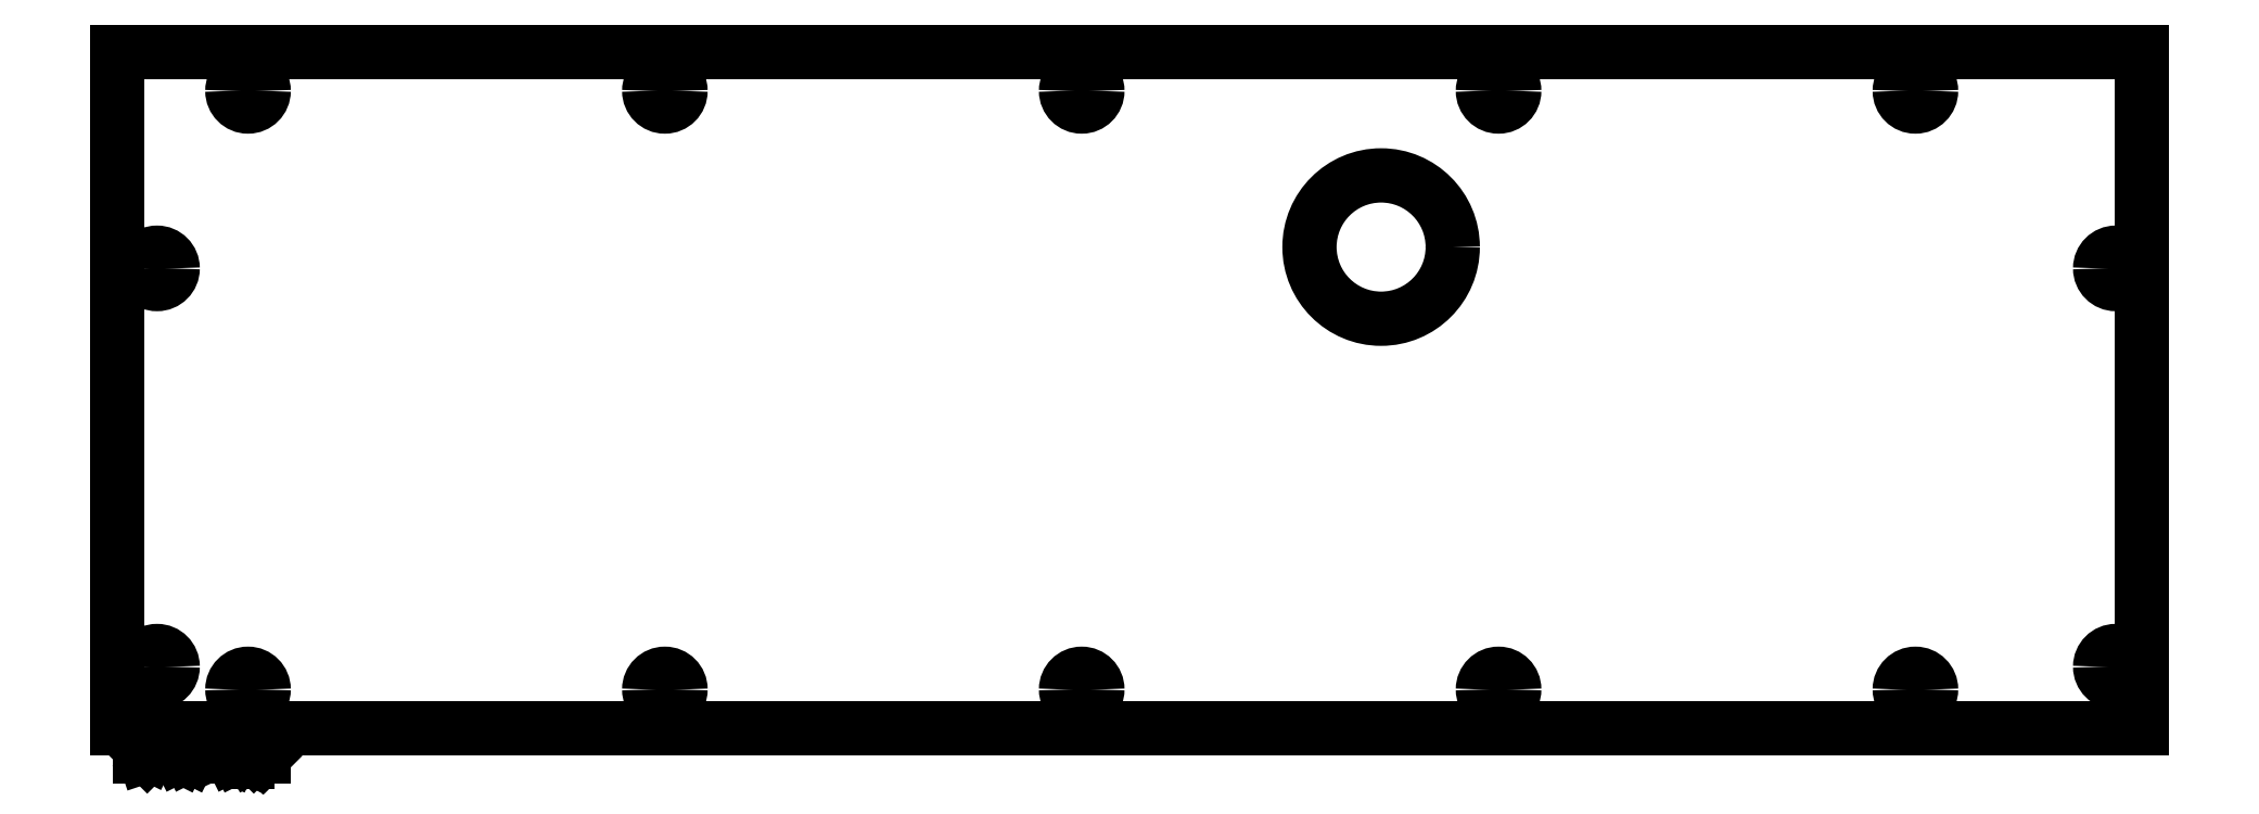
<metadata>
{"format":"dxf","ext":"dxf","renderer":"ezdxf+matplotlib","layout":"modelspace","background":"white","min_lineweight":24,"dpi":150}
</metadata>
<code>
0
SECTION
2
ENTITIES
0
ARC
8
BLACK
10
256
20
-98.22
40
1.75
50
-0
51
180
0
ARC
8
BLACK
10
37.25
20
-53.75
40
1.75
50
-180
51
-0
0
ARC
8
BLACK
10
37.25
20
-98.22
40
1.75
50
-0
51
180
0
ARC
8
BLACK
10
233.6
20
-100.8
40
1.75
50
-180
51
-0
0
ARC
8
BLACK
10
233.6
20
-100.8
40
1.75
50
-0
51
180
0
ARC
8
BLACK
10
93.96
20
-33.93
40
1.75
50
-0
51
180
0
ARC
8
BLACK
10
256
20
-53.75
40
1.75
50
-0
51
180
0
ARC
8
BLACK
10
256
20
-98.22
40
1.75
50
-180
51
-0
0
ARC
8
BLACK
10
140.5
20
-100.8
40
1.75
50
-180
51
-0
0
ARC
8
BLACK
10
93.96
20
-33.93
40
1.75
50
-180
51
-0
0
LINE
8
BLACK
10
32.83
20
-105
11
258.9
21
-105
0
ARC
8
BLACK
10
187.1
20
-100.8
40
1.75
50
-0
51
180
0
ARC
8
BLACK
10
140.5
20
-100.8
40
1.75
50
-0
51
180
0
ARC
8
BLACK
10
233.6
20
-33.93
40
1.75
50
-0
51
180
0
ARC
8
BLACK
10
187.1
20
-100.8
40
1.75
50
-180
51
-0
0
ARC
8
BLACK
10
140.5
20
-33.93
40
1.75
50
-0
51
180
0
LINE
8
BLACK
10
258.9
20
-105
11
258.9
21
-29.57
0
ARC
8
BLACK
10
47.41
20
-33.93
40
1.75
50
-180
51
-0
0
ARC
8
BLACK
10
140.5
20
-33.93
40
1.75
50
-180
51
-0
0
ARC
8
BLACK
10
47.41
20
-33.93
40
1.75
50
-0
51
180
0
CIRCLE
8
BLACK
10
173.9
20
-51.37
40
8
0
LINE
8
BLACK
10
32.83
20
-29.57
11
32.83
21
-105
0
ARC
8
BLACK
10
187.1
20
-33.93
40
1.75
50
-0
51
180
0
ARC
8
BLACK
10
233.6
20
-33.93
40
1.75
50
-180
51
-0
0
ARC
8
BLACK
10
37.25
20
-98.22
40
1.75
50
-180
51
-0
0
ARC
8
BLACK
10
47.41
20
-100.8
40
1.75
50
-0
51
180
0
ARC
8
BLACK
10
47.41
20
-100.8
40
1.75
50
-180
51
-0
0
ARC
8
BLACK
10
37.25
20
-53.75
40
1.75
50
-0
51
180
0
ARC
8
BLACK
10
93.96
20
-100.8
40
1.75
50
-180
51
-0
0
LINE
8
BLACK
10
258.9
20
-29.57
11
32.83
21
-29.57
0
ARC
8
BLACK
10
93.96
20
-100.8
40
1.75
50
-0
51
180
0
ARC
8
BLACK
10
256
20
-53.75
40
1.75
50
-180
51
-0
0
ARC
8
BLACK
10
187.1
20
-33.93
40
1.75
50
-180
51
-0
0
LINE
8
BLACK
10
35.39
20
-108.2
11
35.39
21
-106.2
0
LINE
8
BLACK
10
35.39
20
-106.2
11
35.86
21
-106.2
0
LINE
8
BLACK
10
35.86
20
-106.2
11
36.15
21
-106.3
0
LINE
8
BLACK
10
36.15
20
-106.3
11
36.34
21
-106.5
0
LINE
8
BLACK
10
36.34
20
-106.5
11
36.44
21
-106.7
0
LINE
8
BLACK
10
36.44
20
-106.7
11
36.53
21
-107.1
0
LINE
8
BLACK
10
36.53
20
-107.1
11
36.53
21
-107.4
0
LINE
8
BLACK
10
36.53
20
-107.4
11
36.44
21
-107.7
0
LINE
8
BLACK
10
36.44
20
-107.7
11
36.34
21
-107.9
0
LINE
8
BLACK
10
36.34
20
-107.9
11
36.15
21
-108.1
0
LINE
8
BLACK
10
36.15
20
-108.1
11
35.86
21
-108.2
0
LINE
8
BLACK
10
35.86
20
-108.2
11
35.39
21
-108.2
0
LINE
8
BLACK
10
37.39
20
-108.2
11
37.39
21
-106.9
0
LINE
8
BLACK
10
37.39
20
-107.3
11
37.48
21
-107.1
0
LINE
8
BLACK
10
37.48
20
-107.1
11
37.58
21
-107
0
LINE
8
BLACK
10
37.58
20
-107
11
37.77
21
-106.9
0
LINE
8
BLACK
10
37.77
20
-106.9
11
37.96
21
-106.9
0
LINE
8
BLACK
10
38.63
20
-108.2
11
38.63
21
-106.9
0
LINE
8
BLACK
10
38.63
20
-106.2
11
38.53
21
-106.3
0
LINE
8
BLACK
10
38.53
20
-106.3
11
38.63
21
-106.4
0
LINE
8
BLACK
10
38.63
20
-106.4
11
38.72
21
-106.3
0
LINE
8
BLACK
10
38.72
20
-106.3
11
38.63
21
-106.2
0
LINE
8
BLACK
10
38.63
20
-106.2
11
38.63
21
-106.4
0
LINE
8
BLACK
10
39.86
20
-108.2
11
39.67
21
-108.1
0
LINE
8
BLACK
10
39.67
20
-108.1
11
39.58
21
-107.9
0
LINE
8
BLACK
10
39.58
20
-107.9
11
39.58
21
-106.2
0
LINE
8
BLACK
10
40.91
20
-108.2
11
40.72
21
-108.1
0
LINE
8
BLACK
10
40.72
20
-108.1
11
40.63
21
-107.9
0
LINE
8
BLACK
10
40.63
20
-107.9
11
40.63
21
-106.2
0
LINE
8
BLACK
10
43.2
20
-108.2
11
43.2
21
-106.2
0
LINE
8
BLACK
10
43.2
20
-106.2
11
43.86
21
-107.6
0
LINE
8
BLACK
10
43.86
20
-107.6
11
44.53
21
-106.2
0
LINE
8
BLACK
10
44.53
20
-106.2
11
44.53
21
-108.2
0
LINE
8
BLACK
10
46.34
20
-108.2
11
46.34
21
-107.2
0
LINE
8
BLACK
10
46.34
20
-107.2
11
46.25
21
-107
0
LINE
8
BLACK
10
46.25
20
-107
11
46.05
21
-106.9
0
LINE
8
BLACK
10
46.05
20
-106.9
11
45.67
21
-106.9
0
LINE
8
BLACK
10
45.67
20
-106.9
11
45.48
21
-107
0
LINE
8
BLACK
10
46.34
20
-108.1
11
46.15
21
-108.2
0
LINE
8
BLACK
10
46.15
20
-108.2
11
45.67
21
-108.2
0
LINE
8
BLACK
10
45.67
20
-108.2
11
45.48
21
-108.1
0
LINE
8
BLACK
10
45.48
20
-108.1
11
45.39
21
-107.9
0
LINE
8
BLACK
10
45.39
20
-107.9
11
45.39
21
-107.7
0
LINE
8
BLACK
10
45.39
20
-107.7
11
45.48
21
-107.5
0
LINE
8
BLACK
10
45.48
20
-107.5
11
45.67
21
-107.4
0
LINE
8
BLACK
10
45.67
20
-107.4
11
46.15
21
-107.4
0
LINE
8
BLACK
10
46.15
20
-107.4
11
46.34
21
-107.4
0
LINE
8
BLACK
10
47.29
20
-106.9
11
47.29
21
-108.9
0
LINE
8
BLACK
10
47.29
20
-107
11
47.48
21
-106.9
0
LINE
8
BLACK
10
47.48
20
-106.9
11
47.86
21
-106.9
0
LINE
8
BLACK
10
47.86
20
-106.9
11
48.05
21
-107
0
LINE
8
BLACK
10
48.05
20
-107
11
48.15
21
-107.1
0
LINE
8
BLACK
10
48.15
20
-107.1
11
48.25
21
-107.3
0
LINE
8
BLACK
10
48.25
20
-107.3
11
48.25
21
-107.8
0
LINE
8
BLACK
10
48.25
20
-107.8
11
48.15
21
-108
0
LINE
8
BLACK
10
48.15
20
-108
11
48.05
21
-108.1
0
LINE
8
BLACK
10
48.05
20
-108.1
11
47.86
21
-108.2
0
LINE
8
BLACK
10
47.86
20
-108.2
11
47.48
21
-108.2
0
LINE
8
BLACK
10
47.48
20
-108.2
11
47.29
21
-108.1
0
LINE
8
BLACK
10
49.1
20
-108
11
49.2
21
-108.1
0
LINE
8
BLACK
10
49.2
20
-108.1
11
49.1
21
-108.2
0
LINE
8
BLACK
10
49.1
20
-108.2
11
49.01
21
-108.1
0
LINE
8
BLACK
10
49.01
20
-108.1
11
49.1
21
-108
0
LINE
8
BLACK
10
49.1
20
-108
11
49.1
21
-108.2
0
LINE
8
BLACK
10
49.1
20
-107
11
49.2
21
-107.1
0
LINE
8
BLACK
10
49.2
20
-107.1
11
49.1
21
-107.2
0
LINE
8
BLACK
10
49.1
20
-107.2
11
49.01
21
-107.1
0
LINE
8
BLACK
10
49.01
20
-107.1
11
49.1
21
-107
0
LINE
8
BLACK
10
49.1
20
-107
11
49.1
21
-107.2
0
ENDSEC
0
EOF

</code>
